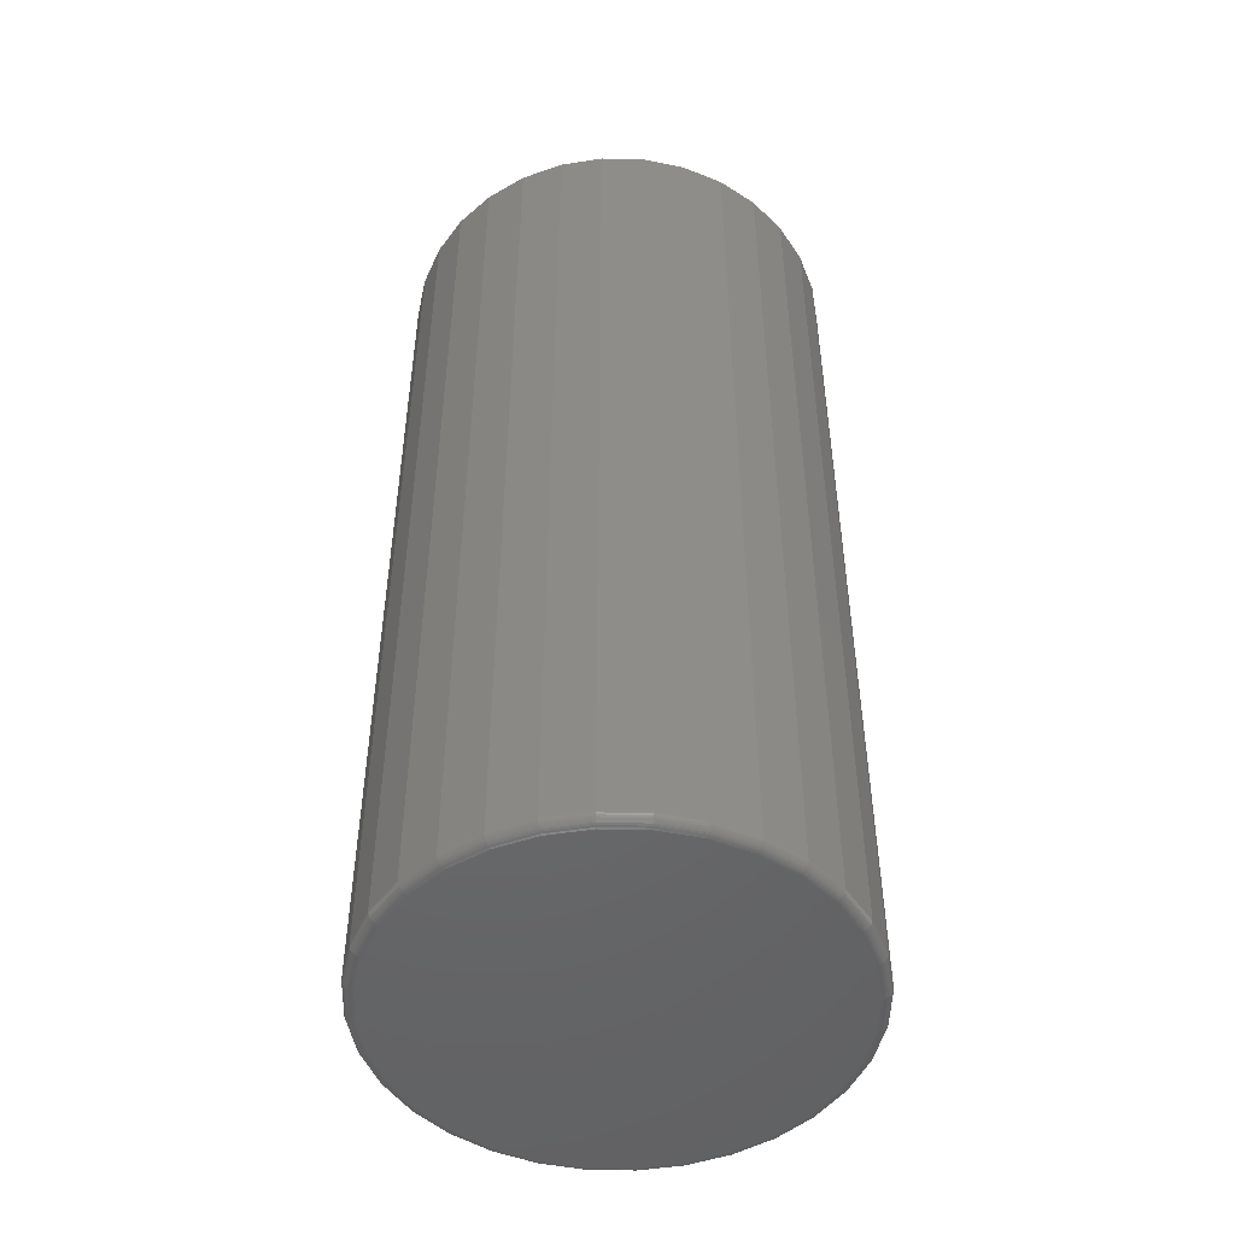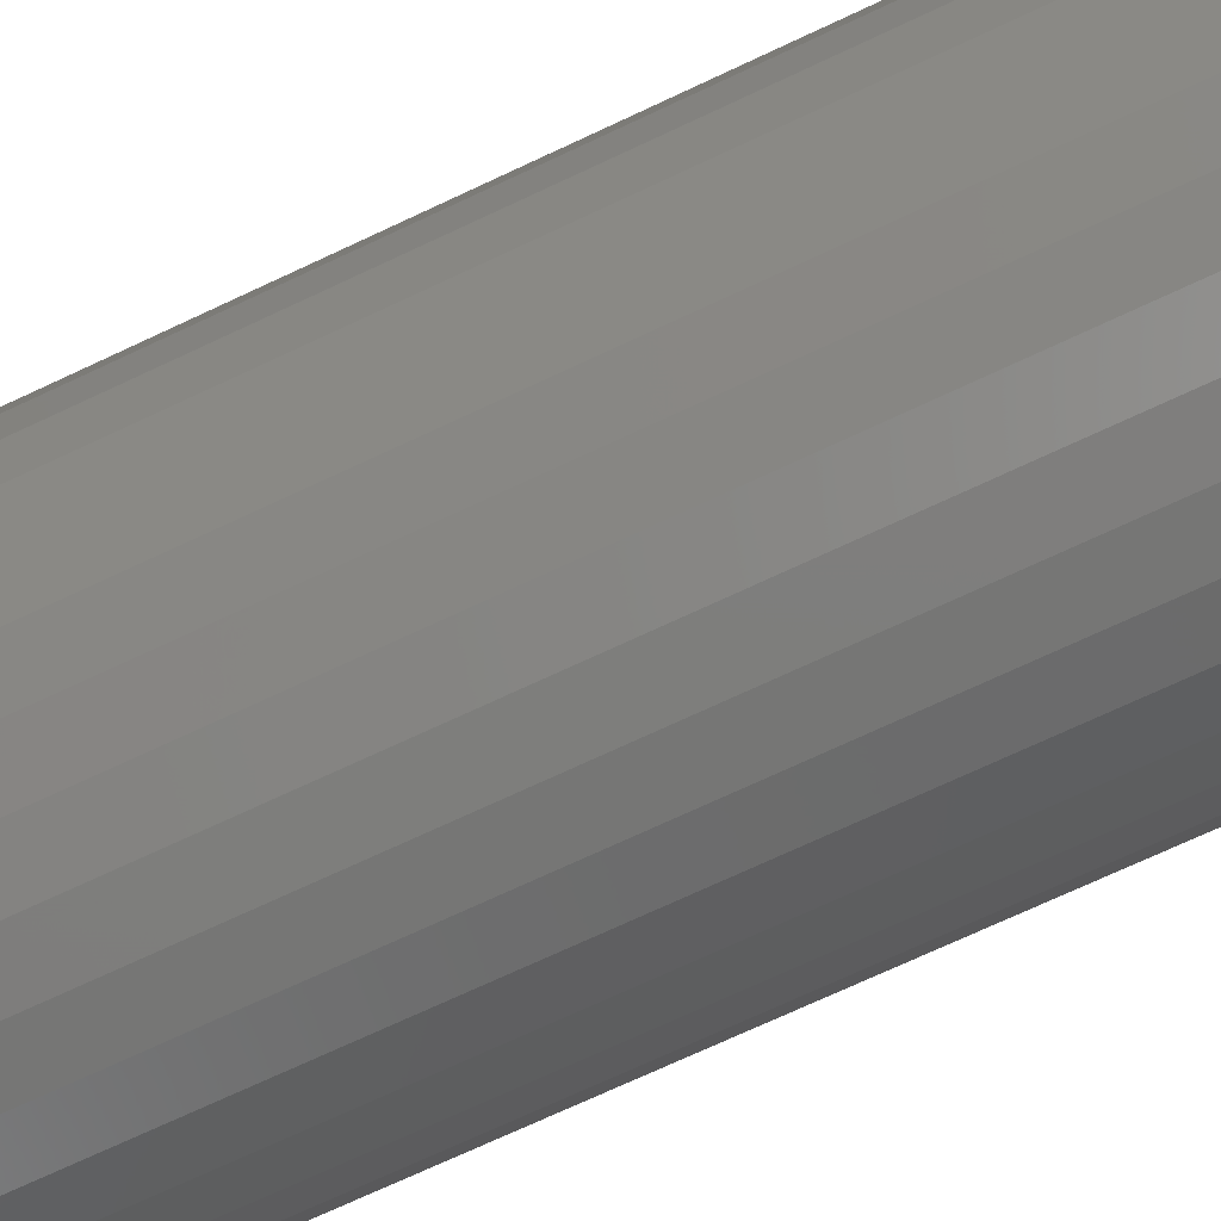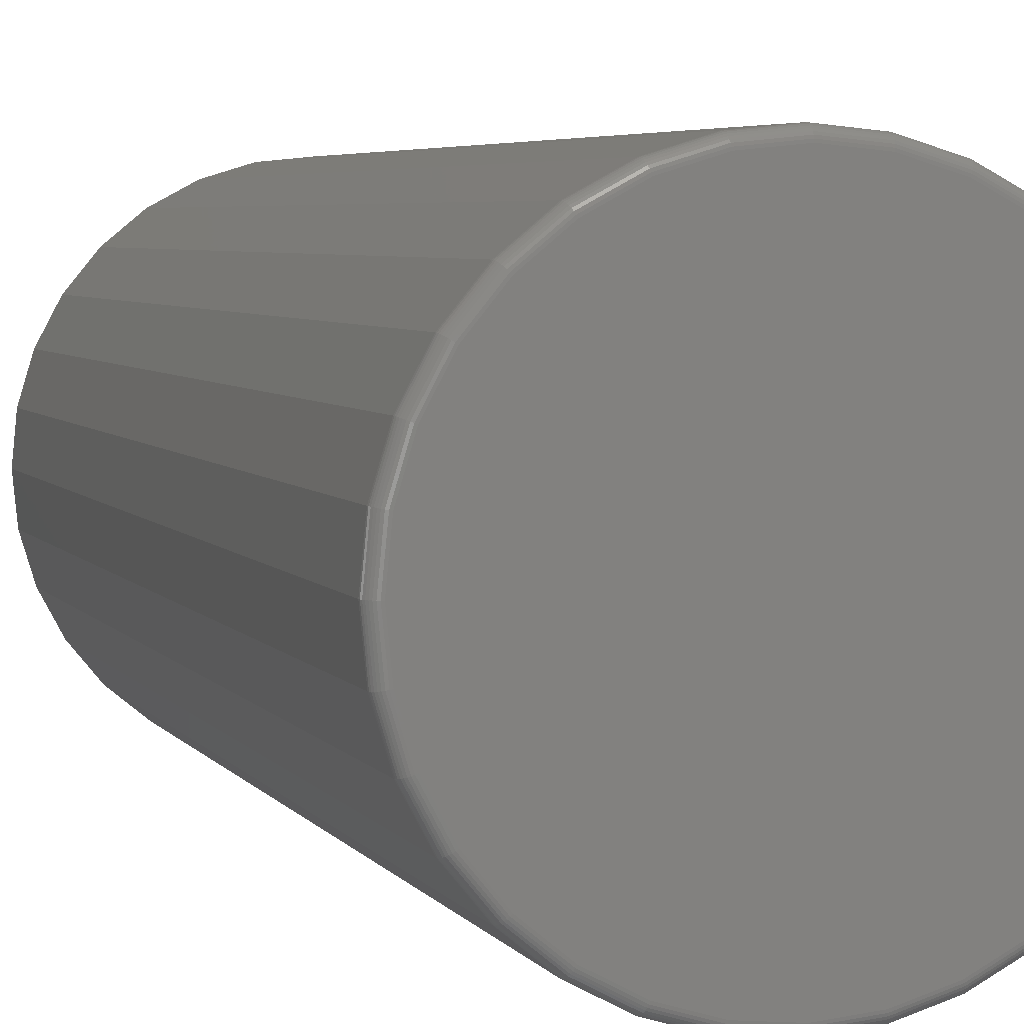
<metadata>
{"format":"stl","ext":"stl","renderer":"f3d","projection":"perspective","resolution":1024,"background":"white","views":[{"elev":-48.8,"azim":38.0,"up":"+Z"},{"elev":-73.1,"azim":-65.0,"up":"+Y"},{"elev":4.5,"azim":162.6,"up":"+Y"}]}
</metadata>
<code>
# stl→obj: 320 verts, 636 faces
v 0.00847 0.1656 0
v 0.04078 0.1624 0
v -0.02384 0.1624 0
v -0.05491 0.153 0
v 0.07185 0.153 0
v 0.04078 -0.1624 0
v -0.02384 -0.1624 0
v 0.07185 -0.153 0
v 0.00847 -0.1656 0
v -0.05491 -0.153 0
v -0.08355 -0.1377 0
v 0.1005 -0.1377 0
v -0.1086 -0.1171 0
v 0.1256 -0.1171 0
v -0.1292 -0.09202 0
v 0.1462 -0.09202 0
v -0.1445 -0.06338 0
v 0.1615 -0.06338 0
v -0.154 -0.03231 0
v 0.1709 -0.03231 0
v -0.1572 -1.323e-16 0
v 0.1741 1.011e-16 0
v -0.154 0.03231 0
v 0.1709 0.03231 0
v -0.1445 0.06338 0
v 0.1615 0.06338 0
v -0.1292 0.09202 0
v 0.1462 0.09202 0
v -0.1086 0.1171 0
v 0.1256 0.1171 0
v -0.08355 0.1377 0
v 0.1005 0.1377 0
v 0.1819 -1.965e-16 0.007812
v 0.1819 0 0.75
v 0.1786 -0.03384 0.007812
v 0.1786 -0.03384 0.75
v 0.1687 -0.06637 0.007812
v 0.1687 -0.06637 0.75
v 0.1527 -0.09636 0.007812
v 0.1527 -0.09636 0.75
v 0.1311 -0.1226 0.007812
v 0.1311 -0.1226 0.75
v 0.1048 -0.1442 0.007812
v 0.1048 -0.1442 0.75
v 0.07484 -0.1602 0.007812
v 0.07484 -0.1602 0.75
v 0.04231 -0.1701 0.007812
v 0.04231 -0.1701 0.75
v 0.00847 -0.1734 0.007812
v 0.00847 -0.1734 0.75
v -0.02537 -0.1701 0.007812
v -0.02537 -0.1701 0.75
v -0.0579 -0.1602 0.007812
v -0.0579 -0.1602 0.75
v -0.08789 -0.1442 0.007812
v -0.08789 -0.1442 0.75
v -0.1142 -0.1226 0.007812
v -0.1142 -0.1226 0.75
v -0.1357 -0.09636 0.007812
v -0.1357 -0.09636 0.75
v -0.1518 -0.06637 0.007812
v -0.1518 -0.06637 0.75
v -0.1616 -0.03384 0.007812
v -0.1616 -0.03384 0.75
v -0.165 2.124e-17 0.007812
v -0.165 2.124e-17 0.75
v -0.1616 0.03384 0.007812
v -0.1616 0.03384 0.75
v -0.1518 0.06637 0.007812
v -0.1518 0.06637 0.75
v -0.1357 0.09636 0.007812
v -0.1357 0.09636 0.75
v -0.1142 0.1226 0.007812
v -0.1142 0.1226 0.75
v -0.08789 0.1442 0.007812
v -0.08789 0.1442 0.75
v -0.0579 0.1602 0.007812
v -0.0579 0.1602 0.75
v -0.02537 0.1701 0.007812
v -0.02537 0.1701 0.75
v 0.00847 0.1734 0.007812
v 0.00847 0.1734 0.75
v 0.04231 0.1701 0.007812
v 0.04231 0.1701 0.75
v 0.07484 0.1602 0.007812
v 0.07484 0.1602 0.75
v 0.1048 0.1442 0.007812
v 0.1048 0.1442 0.75
v 0.1311 0.1226 0.007812
v 0.1311 0.1226 0.75
v 0.1527 0.09636 0.007812
v 0.1527 0.09636 0.75
v 0.1687 0.06637 0.007812
v 0.1687 0.06637 0.75
v 0.1786 0.03384 0.007812
v 0.1786 0.03384 0.75
v -0.1648 -1.388e-16 0.006288
v -0.1615 0.03381 0.006288
v -0.1644 -1.388e-16 0.004823
v -0.1611 0.03372 0.004823
v -0.1637 -1.388e-16 0.003472
v -0.1603 0.03358 0.003472
v -0.1627 -1.388e-16 0.002288
v -0.1594 0.03339 0.002288
v -0.1615 -1.388e-16 0.001317
v -0.1582 0.03316 0.001317
v -0.1601 -1.388e-16 0.0005947
v -0.1569 0.0329 0.0005947
v -0.1587 -1.388e-16 0.0001501
v -0.1555 0.03261 0.0001501
v 0.1784 0.03381 0.006288
v 0.1818 5.551e-17 0.006288
v 0.178 0.03372 0.004823
v 0.1813 5.551e-17 0.004823
v 0.1773 0.03358 0.003472
v 0.1806 5.551e-17 0.003472
v 0.1763 0.03339 0.002288
v 0.1796 5.551e-17 0.002288
v 0.1752 0.03316 0.001317
v 0.1784 5.551e-17 0.001317
v 0.1738 0.0329 0.0005947
v 0.1771 5.551e-17 0.0005947
v 0.1724 0.03261 0.0001501
v 0.1756 5.551e-17 0.0001501
v 0.1686 0.06631 0.006288
v 0.1682 0.06614 0.004823
v 0.1675 0.06587 0.003472
v 0.1666 0.0655 0.002288
v 0.1655 0.06504 0.001317
v 0.1643 0.06453 0.0005947
v 0.1629 0.06397 0.0001501
v 0.1526 0.09627 0.006288
v 0.1522 0.09603 0.004823
v 0.1516 0.09563 0.003472
v 0.1508 0.09509 0.002288
v 0.1498 0.09443 0.001317
v 0.1487 0.09368 0.0005947
v 0.1474 0.09286 0.0001501
v 0.131 0.1225 0.006288
v 0.1307 0.1222 0.004823
v 0.1302 0.1217 0.003472
v 0.1295 0.121 0.002288
v 0.1287 0.1202 0.001317
v 0.1277 0.1192 0.0005947
v 0.1267 0.1182 0.0001501
v 0.1047 0.1441 0.006288
v 0.1045 0.1437 0.004823
v 0.1041 0.1431 0.003472
v 0.1036 0.1423 0.002288
v 0.1029 0.1413 0.001317
v 0.1021 0.1402 0.0005947
v 0.1013 0.139 0.0001501
v 0.07478 0.1601 0.006288
v 0.07461 0.1597 0.004823
v 0.07434 0.159 0.003472
v 0.07397 0.1581 0.002288
v 0.07351 0.157 0.001317
v 0.073 0.1558 0.0005947
v 0.07244 0.1544 0.0001501
v 0.04228 0.17 0.006288
v 0.04219 0.1695 0.004823
v 0.04205 0.1688 0.003472
v 0.04186 0.1679 0.002288
v 0.04163 0.1667 0.001317
v 0.04137 0.1654 0.0005947
v 0.04108 0.1639 0.0001501
v 0.00847 0.1733 0.006288
v 0.00847 0.1728 0.004823
v 0.00847 0.1721 0.003472
v 0.00847 0.1711 0.002288
v 0.00847 0.17 0.001317
v 0.00847 0.1686 0.0005947
v 0.00847 0.1671 0.0001501
v -0.02534 0.17 0.006288
v -0.02525 0.1695 0.004823
v -0.02511 0.1688 0.003472
v -0.02492 0.1679 0.002288
v -0.02469 0.1667 0.001317
v -0.02442 0.1654 0.0005947
v -0.02414 0.1639 0.0001501
v -0.05784 0.1601 0.006288
v -0.05767 0.1597 0.004823
v -0.0574 0.159 0.003472
v -0.05703 0.1581 0.002288
v -0.05657 0.157 0.001317
v -0.05606 0.1558 0.0005947
v -0.05549 0.1544 0.0001501
v -0.0878 0.1441 0.006288
v -0.08756 0.1437 0.004823
v -0.08715 0.1431 0.003472
v -0.08662 0.1423 0.002288
v -0.08596 0.1413 0.001317
v -0.08521 0.1402 0.0005947
v -0.08439 0.139 0.0001501
v -0.1141 0.1225 0.006288
v -0.1137 0.1222 0.004823
v -0.1132 0.1217 0.003472
v -0.1126 0.121 0.002288
v -0.1117 0.1202 0.001317
v -0.1108 0.1192 0.0005947
v -0.1097 0.1182 0.0001501
v -0.1356 0.09627 0.006288
v -0.1352 0.09603 0.004823
v -0.1346 0.09563 0.003472
v -0.1338 0.09509 0.002288
v -0.1329 0.09443 0.001317
v -0.1317 0.09368 0.0005947
v -0.1305 0.09286 0.0001501
v -0.1516 0.06631 0.006288
v -0.1512 0.06614 0.004823
v -0.1505 0.06587 0.003472
v -0.1497 0.0655 0.002288
v -0.1486 0.06504 0.001317
v -0.1473 0.06453 0.0005947
v -0.146 0.06397 0.0001501
v 0.1784 -0.03381 0.006288
v 0.178 -0.03372 0.004823
v 0.1773 -0.03358 0.003472
v 0.1763 -0.03339 0.002288
v 0.1752 -0.03316 0.001317
v 0.1738 -0.0329 0.0005947
v 0.1724 -0.03261 0.0001501
v -0.1615 -0.03381 0.006288
v -0.1611 -0.03372 0.004823
v -0.1603 -0.03358 0.003472
v -0.1594 -0.03339 0.002288
v -0.1582 -0.03316 0.001317
v -0.1569 -0.0329 0.0005947
v -0.1555 -0.03261 0.0001501
v -0.1516 -0.06631 0.006288
v -0.1512 -0.06614 0.004823
v -0.1505 -0.06587 0.003472
v -0.1497 -0.0655 0.002288
v -0.1486 -0.06504 0.001317
v -0.1473 -0.06453 0.0005947
v -0.146 -0.06397 0.0001501
v -0.1356 -0.09627 0.006288
v -0.1352 -0.09603 0.004823
v -0.1346 -0.09563 0.003472
v -0.1338 -0.09509 0.002288
v -0.1329 -0.09443 0.001317
v -0.1317 -0.09368 0.0005947
v -0.1305 -0.09286 0.0001501
v -0.1141 -0.1225 0.006288
v -0.1137 -0.1222 0.004823
v -0.1132 -0.1217 0.003472
v -0.1126 -0.121 0.002288
v -0.1117 -0.1202 0.001317
v -0.1108 -0.1192 0.0005947
v -0.1097 -0.1182 0.0001501
v -0.0878 -0.1441 0.006288
v -0.08756 -0.1437 0.004823
v -0.08715 -0.1431 0.003472
v -0.08662 -0.1423 0.002288
v -0.08596 -0.1413 0.001317
v -0.08521 -0.1402 0.0005947
v -0.08439 -0.139 0.0001501
v -0.05784 -0.1601 0.006288
v -0.05767 -0.1597 0.004823
v -0.0574 -0.159 0.003472
v -0.05703 -0.1581 0.002288
v -0.05657 -0.157 0.001317
v -0.05606 -0.1558 0.0005947
v -0.05549 -0.1544 0.0001501
v -0.02534 -0.17 0.006288
v -0.02525 -0.1695 0.004823
v -0.02511 -0.1688 0.003472
v -0.02492 -0.1679 0.002288
v -0.02469 -0.1667 0.001317
v -0.02442 -0.1654 0.0005947
v -0.02414 -0.1639 0.0001501
v 0.00847 -0.1733 0.006288
v 0.00847 -0.1728 0.004823
v 0.00847 -0.1721 0.003472
v 0.00847 -0.1711 0.002288
v 0.00847 -0.17 0.001317
v 0.00847 -0.1686 0.0005947
v 0.00847 -0.1671 0.0001501
v 0.04228 -0.17 0.006288
v 0.04219 -0.1695 0.004823
v 0.04205 -0.1688 0.003472
v 0.04186 -0.1679 0.002288
v 0.04163 -0.1667 0.001317
v 0.04137 -0.1654 0.0005947
v 0.04108 -0.1639 0.0001501
v 0.07478 -0.1601 0.006288
v 0.07461 -0.1597 0.004823
v 0.07434 -0.159 0.003472
v 0.07397 -0.1581 0.002288
v 0.07351 -0.157 0.001317
v 0.073 -0.1558 0.0005947
v 0.07244 -0.1544 0.0001501
v 0.1047 -0.1441 0.006288
v 0.1045 -0.1437 0.004823
v 0.1041 -0.1431 0.003472
v 0.1036 -0.1423 0.002288
v 0.1029 -0.1413 0.001317
v 0.1021 -0.1402 0.0005947
v 0.1013 -0.139 0.0001501
v 0.131 -0.1225 0.006288
v 0.1307 -0.1222 0.004823
v 0.1302 -0.1217 0.003472
v 0.1295 -0.121 0.002288
v 0.1287 -0.1202 0.001317
v 0.1277 -0.1192 0.0005947
v 0.1267 -0.1182 0.0001501
v 0.1526 -0.09627 0.006288
v 0.1522 -0.09603 0.004823
v 0.1516 -0.09563 0.003472
v 0.1508 -0.09509 0.002288
v 0.1498 -0.09443 0.001317
v 0.1487 -0.09368 0.0005947
v 0.1474 -0.09286 0.0001501
v 0.1686 -0.06631 0.006288
v 0.1682 -0.06614 0.004823
v 0.1675 -0.06587 0.003472
v 0.1666 -0.0655 0.002288
v 0.1655 -0.06504 0.001317
v 0.1643 -0.06453 0.0005947
v 0.1629 -0.06397 0.0001501
f 1 2 3
f 4 3 2
f 5 4 2
f 6 7 8
f 9 7 6
f 7 10 8
f 8 10 11
f 8 11 12
f 12 11 13
f 12 13 14
f 14 13 15
f 14 15 16
f 16 15 17
f 16 17 18
f 18 17 19
f 18 19 20
f 20 19 21
f 20 21 22
f 22 21 23
f 22 23 24
f 24 23 25
f 24 25 26
f 26 25 27
f 26 27 28
f 28 27 29
f 28 29 30
f 30 29 31
f 30 31 32
f 32 31 4
f 32 4 5
f 33 34 35
f 35 34 36
f 35 36 37
f 37 36 38
f 37 38 39
f 39 38 40
f 39 40 41
f 41 40 42
f 41 42 43
f 43 42 44
f 43 44 45
f 45 44 46
f 45 46 47
f 47 46 48
f 47 48 49
f 49 48 50
f 49 50 51
f 51 50 52
f 51 52 53
f 53 52 54
f 53 54 55
f 55 54 56
f 55 56 57
f 57 56 58
f 57 58 59
f 59 58 60
f 59 60 61
f 61 60 62
f 61 62 63
f 63 62 64
f 63 64 65
f 65 64 66
f 65 66 67
f 67 66 68
f 67 68 69
f 69 68 70
f 69 70 71
f 71 70 72
f 71 72 73
f 73 72 74
f 73 74 75
f 75 74 76
f 75 76 77
f 77 76 78
f 77 78 79
f 79 78 80
f 79 80 81
f 81 80 82
f 81 82 83
f 83 82 84
f 83 84 85
f 85 84 86
f 85 86 87
f 87 86 88
f 87 88 89
f 89 88 90
f 89 90 91
f 91 90 92
f 91 92 93
f 93 92 94
f 93 94 95
f 95 94 96
f 95 96 33
f 33 96 34
f 65 67 97
f 97 67 98
f 97 98 99
f 99 98 100
f 99 100 101
f 101 100 102
f 101 102 103
f 103 102 104
f 103 104 105
f 105 104 106
f 105 106 107
f 107 106 108
f 107 108 109
f 109 108 110
f 109 110 21
f 21 110 23
f 95 33 111
f 111 33 112
f 111 112 113
f 113 112 114
f 113 114 115
f 115 114 116
f 115 116 117
f 117 116 118
f 117 118 119
f 119 118 120
f 119 120 121
f 121 120 122
f 121 122 123
f 123 122 124
f 123 124 24
f 24 124 22
f 93 95 125
f 125 95 111
f 125 111 126
f 126 111 113
f 126 113 127
f 127 113 115
f 127 115 128
f 128 115 117
f 128 117 129
f 129 117 119
f 129 119 130
f 130 119 121
f 130 121 131
f 131 121 123
f 131 123 26
f 26 123 24
f 91 93 132
f 132 93 125
f 132 125 133
f 133 125 126
f 133 126 134
f 134 126 127
f 134 127 135
f 135 127 128
f 135 128 136
f 136 128 129
f 136 129 137
f 137 129 130
f 137 130 138
f 138 130 131
f 138 131 28
f 28 131 26
f 89 91 139
f 139 91 132
f 139 132 140
f 140 132 133
f 140 133 141
f 141 133 134
f 141 134 142
f 142 134 135
f 142 135 143
f 143 135 136
f 143 136 144
f 144 136 137
f 144 137 145
f 145 137 138
f 145 138 30
f 30 138 28
f 87 89 146
f 146 89 139
f 146 139 147
f 147 139 140
f 147 140 148
f 148 140 141
f 148 141 149
f 149 141 142
f 149 142 150
f 150 142 143
f 150 143 151
f 151 143 144
f 151 144 152
f 152 144 145
f 152 145 32
f 32 145 30
f 85 87 153
f 153 87 146
f 153 146 154
f 154 146 147
f 154 147 155
f 155 147 148
f 155 148 156
f 156 148 149
f 156 149 157
f 157 149 150
f 157 150 158
f 158 150 151
f 158 151 159
f 159 151 152
f 159 152 5
f 5 152 32
f 83 85 160
f 160 85 153
f 160 153 161
f 161 153 154
f 161 154 162
f 162 154 155
f 162 155 163
f 163 155 156
f 163 156 164
f 164 156 157
f 164 157 165
f 165 157 158
f 165 158 166
f 166 158 159
f 166 159 2
f 2 159 5
f 81 83 167
f 167 83 160
f 167 160 168
f 168 160 161
f 168 161 169
f 169 161 162
f 169 162 170
f 170 162 163
f 170 163 171
f 171 163 164
f 171 164 172
f 172 164 165
f 172 165 173
f 173 165 166
f 173 166 1
f 1 166 2
f 79 81 174
f 174 81 167
f 174 167 175
f 175 167 168
f 175 168 176
f 176 168 169
f 176 169 177
f 177 169 170
f 177 170 178
f 178 170 171
f 178 171 179
f 179 171 172
f 179 172 180
f 180 172 173
f 180 173 3
f 3 173 1
f 77 79 181
f 181 79 174
f 181 174 182
f 182 174 175
f 182 175 183
f 183 175 176
f 183 176 184
f 184 176 177
f 184 177 185
f 185 177 178
f 185 178 186
f 186 178 179
f 186 179 187
f 187 179 180
f 187 180 4
f 4 180 3
f 75 77 188
f 188 77 181
f 188 181 189
f 189 181 182
f 189 182 190
f 190 182 183
f 190 183 191
f 191 183 184
f 191 184 192
f 192 184 185
f 192 185 193
f 193 185 186
f 193 186 194
f 194 186 187
f 194 187 31
f 31 187 4
f 73 75 195
f 195 75 188
f 195 188 196
f 196 188 189
f 196 189 197
f 197 189 190
f 197 190 198
f 198 190 191
f 198 191 199
f 199 191 192
f 199 192 200
f 200 192 193
f 200 193 201
f 201 193 194
f 201 194 29
f 29 194 31
f 71 73 202
f 202 73 195
f 202 195 203
f 203 195 196
f 203 196 204
f 204 196 197
f 204 197 205
f 205 197 198
f 205 198 206
f 206 198 199
f 206 199 207
f 207 199 200
f 207 200 208
f 208 200 201
f 208 201 27
f 27 201 29
f 69 71 209
f 209 71 202
f 209 202 210
f 210 202 203
f 210 203 211
f 211 203 204
f 211 204 212
f 212 204 205
f 212 205 213
f 213 205 206
f 213 206 214
f 214 206 207
f 214 207 215
f 215 207 208
f 215 208 25
f 25 208 27
f 67 69 98
f 98 69 209
f 98 209 100
f 100 209 210
f 100 210 102
f 102 210 211
f 102 211 104
f 104 211 212
f 104 212 106
f 106 212 213
f 106 213 108
f 108 213 214
f 108 214 110
f 110 214 215
f 110 215 23
f 23 215 25
f 33 35 112
f 112 35 216
f 112 216 114
f 114 216 217
f 114 217 116
f 116 217 218
f 116 218 118
f 118 218 219
f 118 219 120
f 120 219 220
f 120 220 122
f 122 220 221
f 122 221 124
f 124 221 222
f 124 222 22
f 22 222 20
f 63 65 223
f 223 65 97
f 223 97 224
f 224 97 99
f 224 99 225
f 225 99 101
f 225 101 226
f 226 101 103
f 226 103 227
f 227 103 105
f 227 105 228
f 228 105 107
f 228 107 229
f 229 107 109
f 229 109 19
f 19 109 21
f 61 63 230
f 230 63 223
f 230 223 231
f 231 223 224
f 231 224 232
f 232 224 225
f 232 225 233
f 233 225 226
f 233 226 234
f 234 226 227
f 234 227 235
f 235 227 228
f 235 228 236
f 236 228 229
f 236 229 17
f 17 229 19
f 59 61 237
f 237 61 230
f 237 230 238
f 238 230 231
f 238 231 239
f 239 231 232
f 239 232 240
f 240 232 233
f 240 233 241
f 241 233 234
f 241 234 242
f 242 234 235
f 242 235 243
f 243 235 236
f 243 236 15
f 15 236 17
f 57 59 244
f 244 59 237
f 244 237 245
f 245 237 238
f 245 238 246
f 246 238 239
f 246 239 247
f 247 239 240
f 247 240 248
f 248 240 241
f 248 241 249
f 249 241 242
f 249 242 250
f 250 242 243
f 250 243 13
f 13 243 15
f 55 57 251
f 251 57 244
f 251 244 252
f 252 244 245
f 252 245 253
f 253 245 246
f 253 246 254
f 254 246 247
f 254 247 255
f 255 247 248
f 255 248 256
f 256 248 249
f 256 249 257
f 257 249 250
f 257 250 11
f 11 250 13
f 53 55 258
f 258 55 251
f 258 251 259
f 259 251 252
f 259 252 260
f 260 252 253
f 260 253 261
f 261 253 254
f 261 254 262
f 262 254 255
f 262 255 263
f 263 255 256
f 263 256 264
f 264 256 257
f 264 257 10
f 10 257 11
f 51 53 265
f 265 53 258
f 265 258 266
f 266 258 259
f 266 259 267
f 267 259 260
f 267 260 268
f 268 260 261
f 268 261 269
f 269 261 262
f 269 262 270
f 270 262 263
f 270 263 271
f 271 263 264
f 271 264 7
f 7 264 10
f 49 51 272
f 272 51 265
f 272 265 273
f 273 265 266
f 273 266 274
f 274 266 267
f 274 267 275
f 275 267 268
f 275 268 276
f 276 268 269
f 276 269 277
f 277 269 270
f 277 270 278
f 278 270 271
f 278 271 9
f 9 271 7
f 47 49 279
f 279 49 272
f 279 272 280
f 280 272 273
f 280 273 281
f 281 273 274
f 281 274 282
f 282 274 275
f 282 275 283
f 283 275 276
f 283 276 284
f 284 276 277
f 284 277 285
f 285 277 278
f 285 278 6
f 6 278 9
f 45 47 286
f 286 47 279
f 286 279 287
f 287 279 280
f 287 280 288
f 288 280 281
f 288 281 289
f 289 281 282
f 289 282 290
f 290 282 283
f 290 283 291
f 291 283 284
f 291 284 292
f 292 284 285
f 292 285 8
f 8 285 6
f 43 45 293
f 293 45 286
f 293 286 294
f 294 286 287
f 294 287 295
f 295 287 288
f 295 288 296
f 296 288 289
f 296 289 297
f 297 289 290
f 297 290 298
f 298 290 291
f 298 291 299
f 299 291 292
f 299 292 12
f 12 292 8
f 41 43 300
f 300 43 293
f 300 293 301
f 301 293 294
f 301 294 302
f 302 294 295
f 302 295 303
f 303 295 296
f 303 296 304
f 304 296 297
f 304 297 305
f 305 297 298
f 305 298 306
f 306 298 299
f 306 299 14
f 14 299 12
f 39 41 307
f 307 41 300
f 307 300 308
f 308 300 301
f 308 301 309
f 309 301 302
f 309 302 310
f 310 302 303
f 310 303 311
f 311 303 304
f 311 304 312
f 312 304 305
f 312 305 313
f 313 305 306
f 313 306 16
f 16 306 14
f 37 39 314
f 314 39 307
f 314 307 315
f 315 307 308
f 315 308 316
f 316 308 309
f 316 309 317
f 317 309 310
f 317 310 318
f 318 310 311
f 318 311 319
f 319 311 312
f 319 312 320
f 320 312 313
f 320 313 18
f 18 313 16
f 35 37 216
f 216 37 314
f 216 314 217
f 217 314 315
f 217 315 218
f 218 315 316
f 218 316 219
f 219 316 317
f 219 317 220
f 220 317 318
f 220 318 221
f 221 318 319
f 221 319 222
f 222 319 320
f 222 320 20
f 20 320 18
f 80 84 82
f 84 80 78
f 84 78 86
f 46 52 48
f 48 52 50
f 86 78 88
f 88 78 76
f 88 76 90
f 90 76 74
f 90 74 92
f 92 74 72
f 92 72 94
f 94 72 70
f 94 70 96
f 96 70 68
f 96 68 34
f 34 68 66
f 34 66 36
f 36 66 64
f 36 64 38
f 38 64 62
f 38 62 40
f 40 62 60
f 40 60 42
f 42 60 58
f 42 58 44
f 44 58 56
f 44 56 46
f 46 56 54
f 46 54 52

</code>
